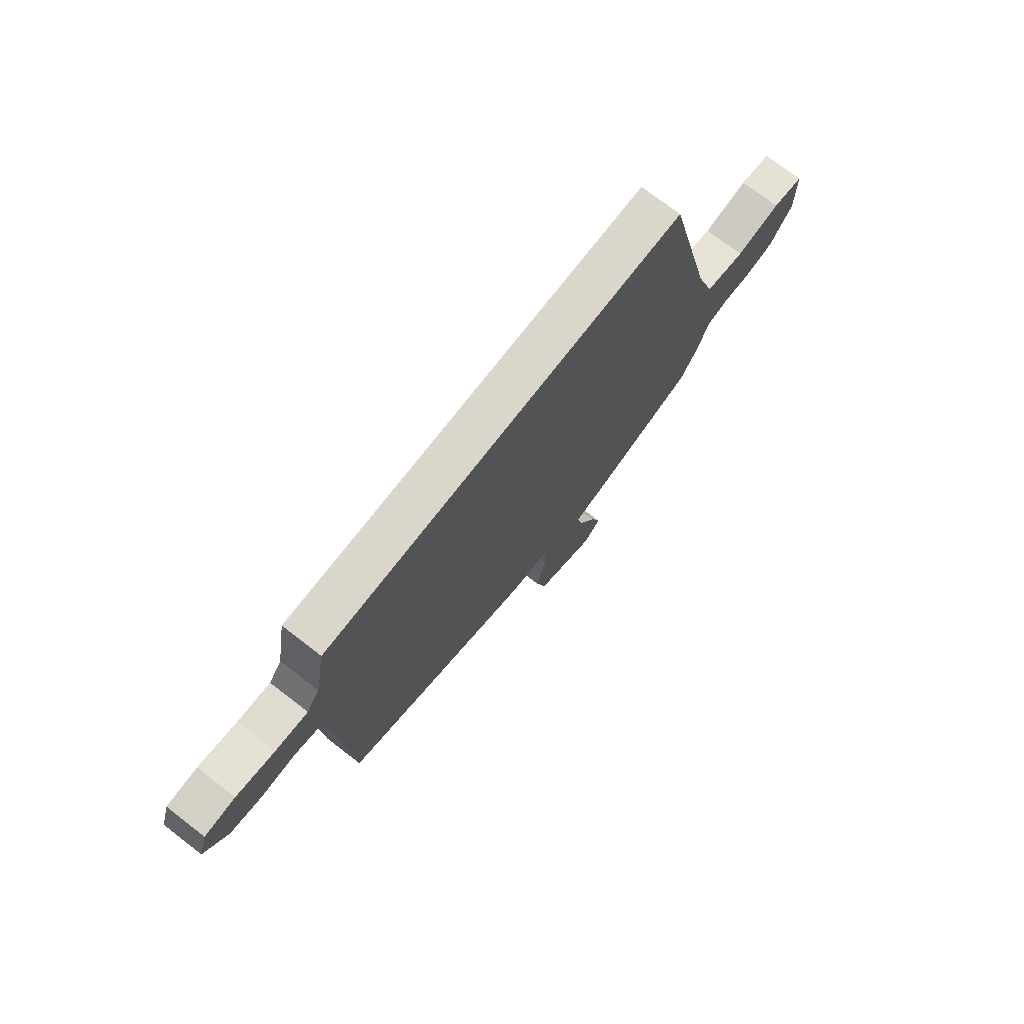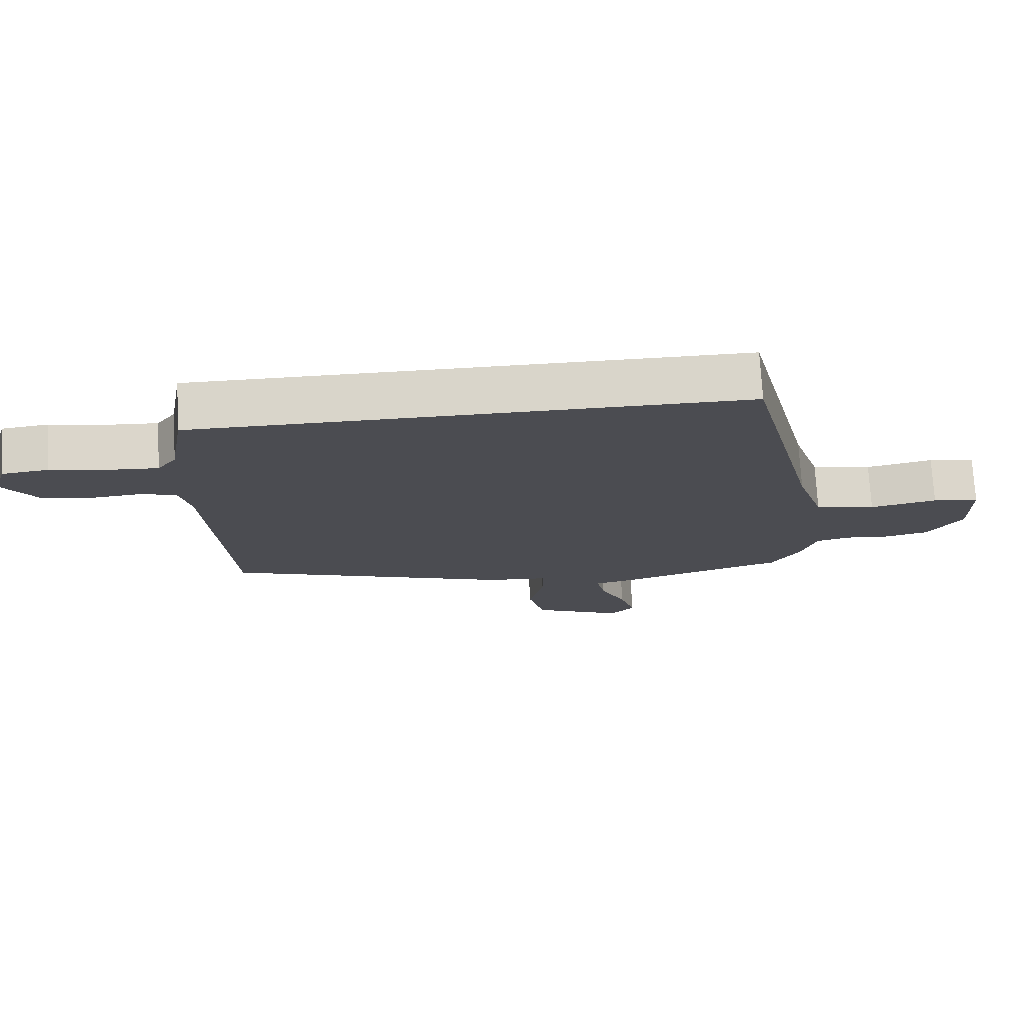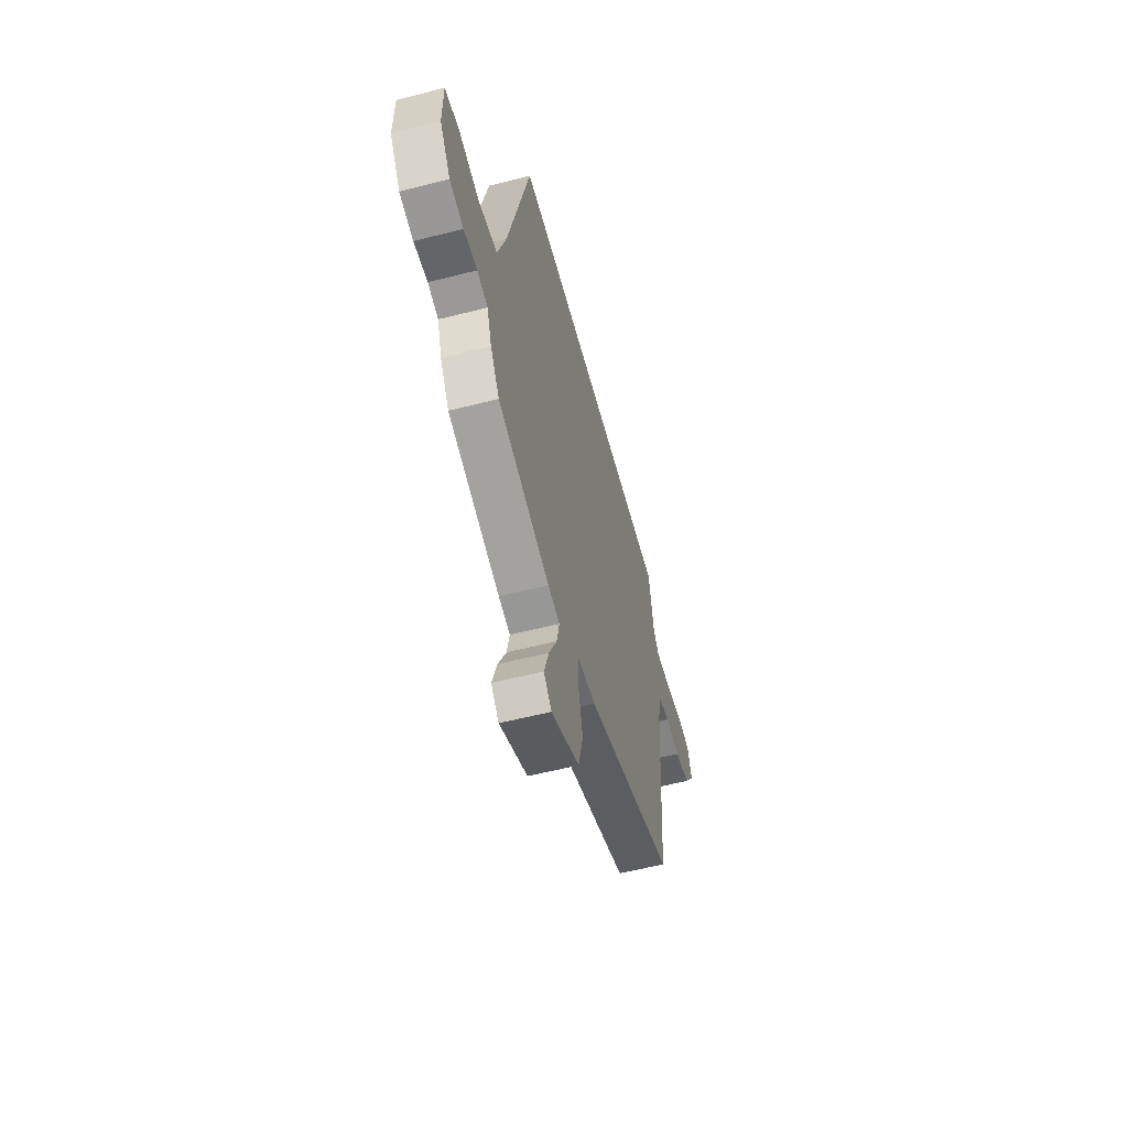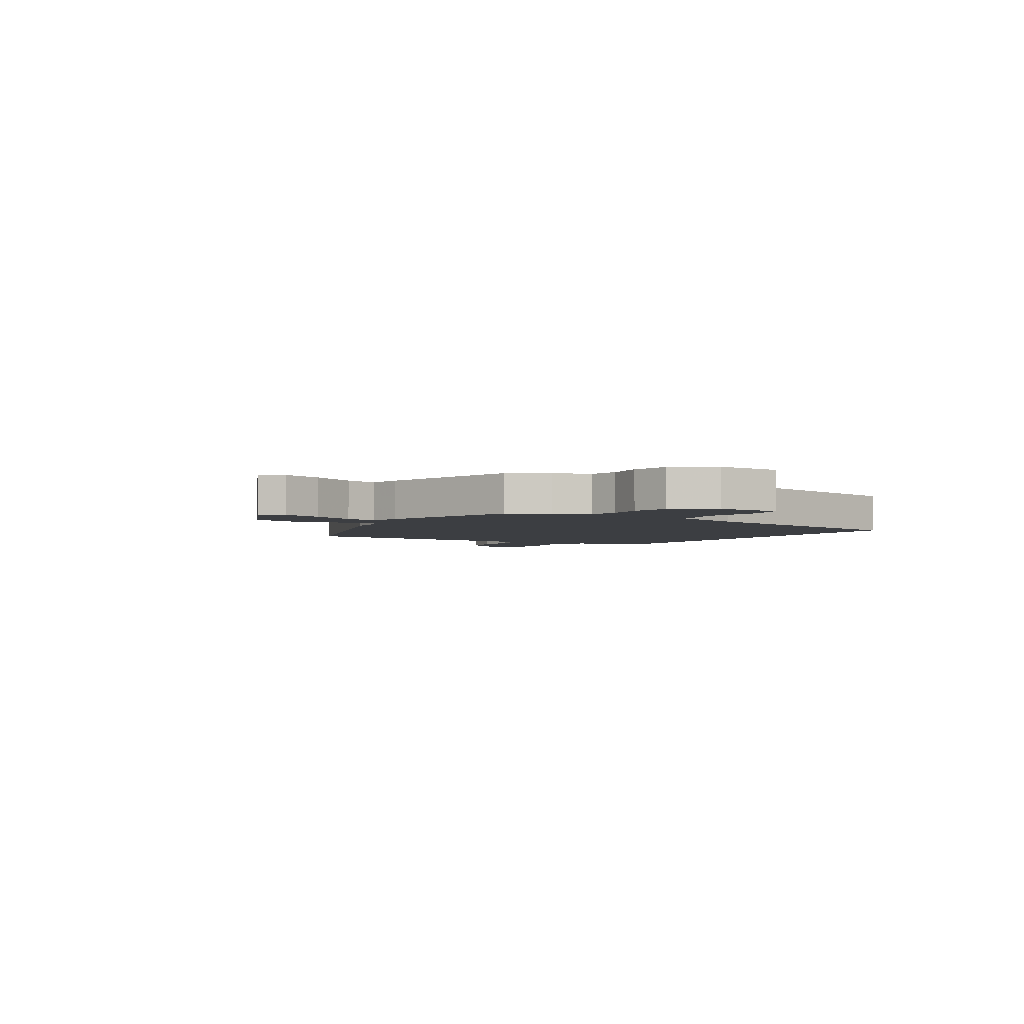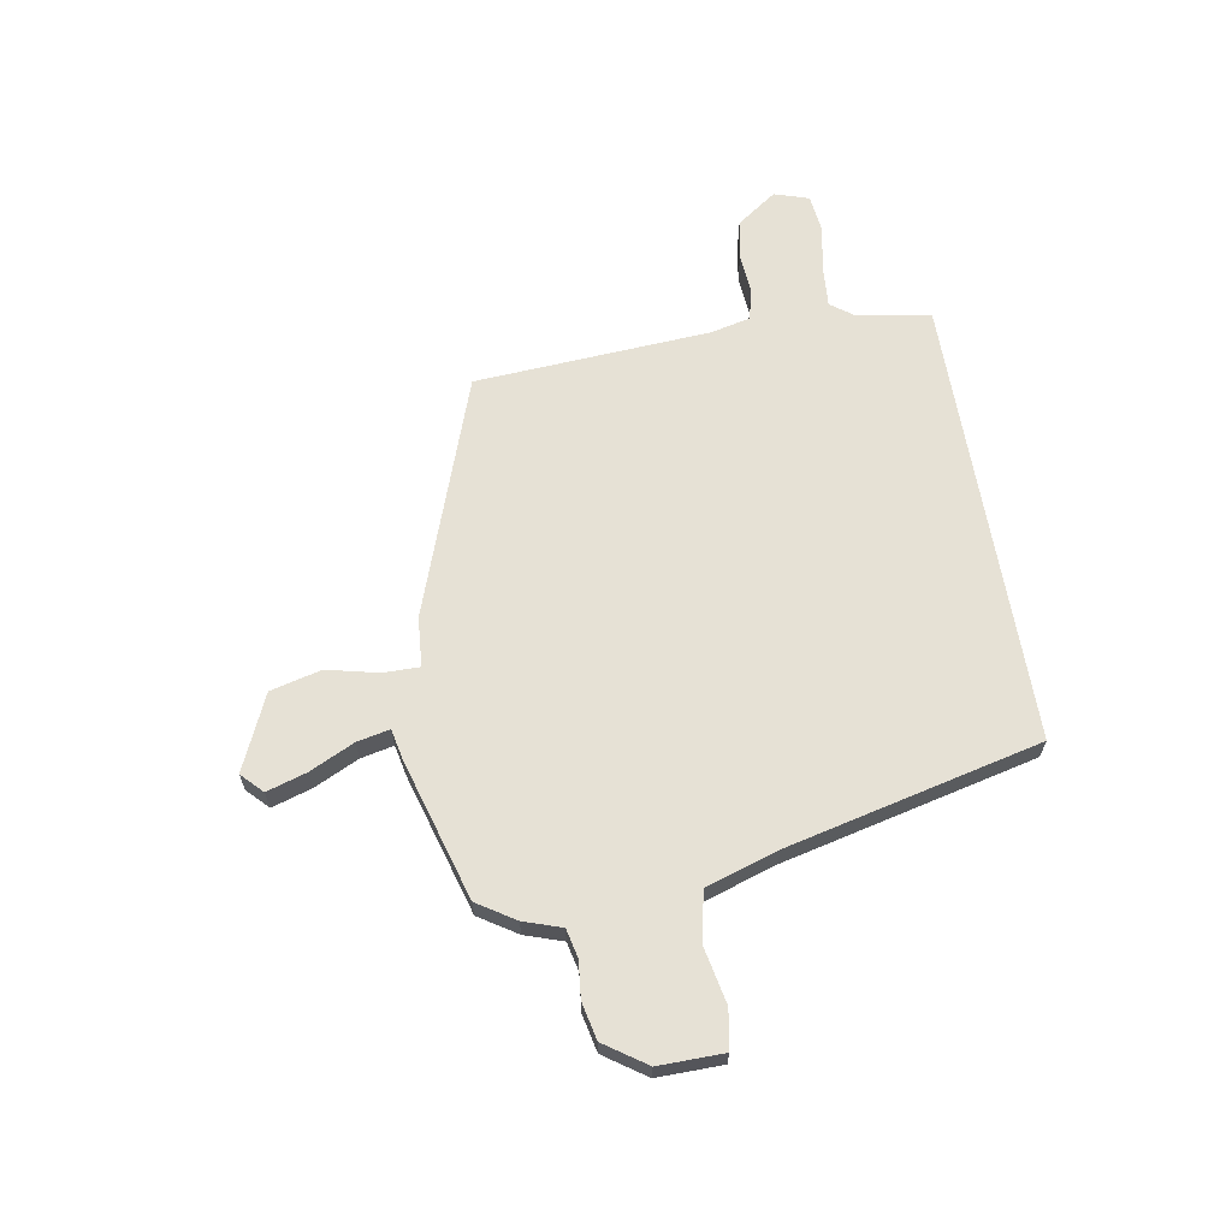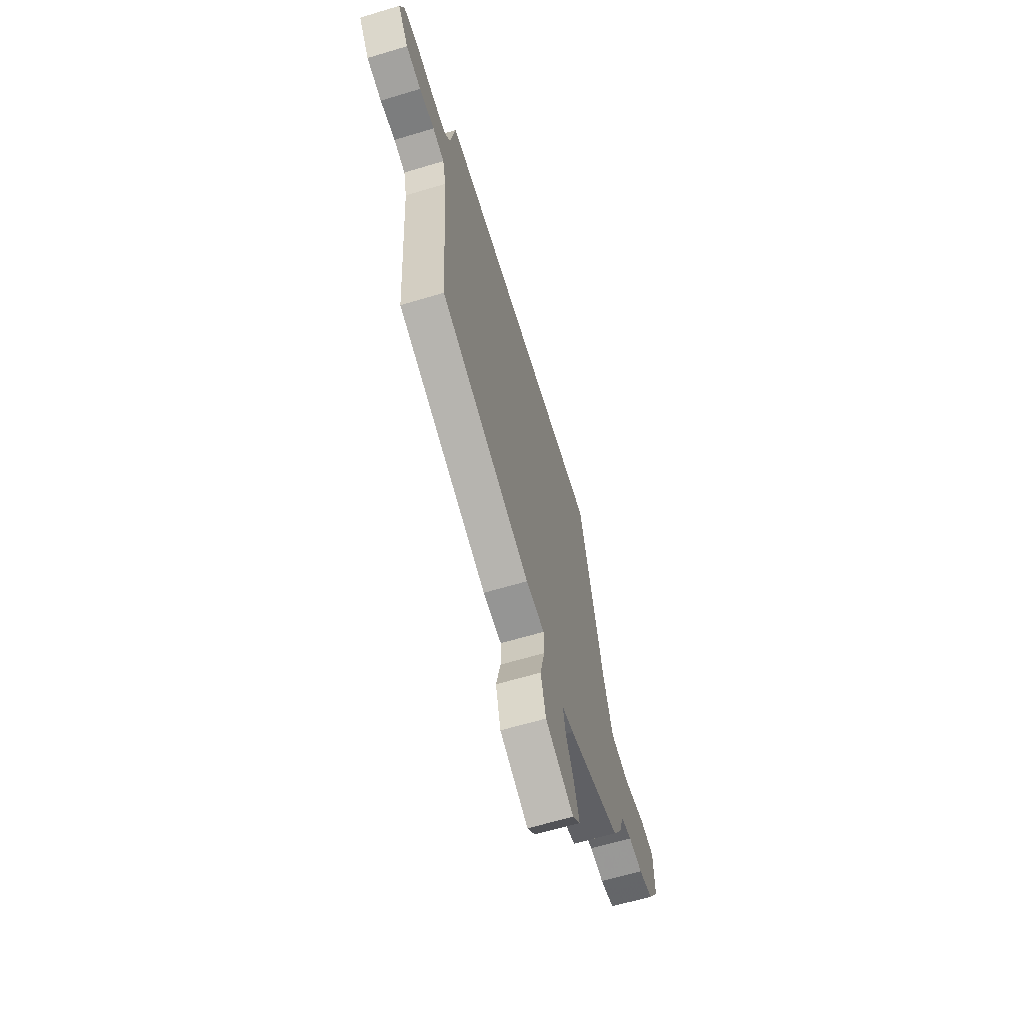
<metadata>
{"format":"obj","ext":"obj","renderer":"f3d","projection":"perspective","resolution":1024,"background":"white","views":[{"elev":73.6,"azim":127.6,"up":"+Z"},{"elev":74.4,"azim":176.8,"up":"+Z"},{"elev":-57.0,"azim":-75.1,"up":"+Z"},{"elev":-3.3,"azim":-122.0,"up":"+Y"},{"elev":64.4,"azim":-99.6,"up":"+Y"},{"elev":-63.3,"azim":106.9,"up":"+Z"}]}
</metadata>
<code>
v 0.445 0.07 -0.322
v 0.008 0.07 -0.474
v -0.082 0.07 -0.481
v -0.082 0.07 -0.547
v -0.06 0.07 -0.641
v -0.084 0.07 -0.734
v -0.221 0.07 -0.795
v -0.259 0.07 -0.758
v -0.236 0.07 -0.685
v -0.197 0.07 -0.604
v -0.184 0.07 -0.544
v -0.241 0.07 -0.532
v -0.496 0.07 -0.456
v -0.54 0.07 -0.387
v -0.563 0.07 -0.318
v -0.615 0.07 -0.306
v -0.682 0.07 -0.313
v -0.75 0.07 -0.298
v -0.802 0.07 -0.222
v -0.8 0.07 -0.103
v -0.729 0.07 -0.091
v -0.627 0.07 -0.112
v -0.535 0.07 -0.094
v -0.492 0.07 0.038
v -0.381 0.07 0.5
v 0.445 0.07 0.5
v 0.469 0.07 0.363
v 0.498 0.07 0.324
v 0.571 0.07 0.329
v 0.658 0.07 0.345
v 0.727 0.07 0.337
v 0.747 0.07 0.274
v 0.695 0.07 0.201
v 0.622 0.07 0.188
v 0.548 0.07 0.194
v 0.492 0.07 0.18
v 0.475 0.07 0.108
v 0.445 0 -0.322
v 0.008 0 -0.474
v -0.082 0 -0.481
v -0.082 0 -0.547
v -0.06 0 -0.641
v -0.084 0 -0.734
v -0.221 0 -0.795
v -0.259 0 -0.758
v -0.236 0 -0.685
v -0.197 0 -0.604
v -0.184 0 -0.544
v -0.241 0 -0.532
v -0.496 0 -0.456
v -0.54 0 -0.387
v -0.563 0 -0.318
v -0.615 0 -0.306
v -0.682 0 -0.313
v -0.75 0 -0.298
v -0.802 0 -0.222
v -0.8 0 -0.103
v -0.729 0 -0.091
v -0.627 0 -0.112
v -0.535 0 -0.094
v -0.492 0 0.038
v -0.381 0 0.5
v 0.445 0 0.5
v 0.469 0 0.363
v 0.498 0 0.324
v 0.571 0 0.329
v 0.658 0 0.345
v 0.727 0 0.337
v 0.747 0 0.274
v 0.695 0 0.201
v 0.622 0 0.188
v 0.548 0 0.194
v 0.492 0 0.18
v 0.475 0 0.108
f 33 34 35
f 32 33 35
f 31 32 35
f 30 31 35
f 29 30 35
f 28 29 35 36
f 27 28 36 37
f 1 2 3
f 37 1 3
f 27 37 3
f 26 27 3
f 25 26 3
f 24 25 3
f 20 21 22
f 19 20 22
f 18 19 22
f 17 18 22
f 16 17 22
f 15 16 22 23
f 24 3 4
f 23 24 4
f 15 23 4
f 14 15 4
f 13 14 4
f 12 13 4
f 11 12 4
f 8 9 10
f 7 8 10
f 7 10 11
f 6 7 11
f 5 6 11
f 4 5 11
f 72 71 70
f 72 70 69
f 72 69 68
f 72 68 67
f 72 67 66
f 73 72 66 65
f 74 73 65 64
f 40 39 38
f 40 38 74
f 40 74 64
f 40 64 63
f 40 63 62
f 40 62 61
f 59 58 57
f 59 57 56
f 59 56 55
f 59 55 54
f 59 54 53
f 60 59 53 52
f 41 40 61
f 41 61 60
f 41 60 52
f 41 52 51
f 41 51 50
f 41 50 49
f 41 49 48
f 47 46 45
f 47 45 44
f 48 47 44
f 48 44 43
f 48 43 42
f 48 42 41
f 1 38 39 2
f 2 39 40 3
f 3 40 41 4
f 4 41 42 5
f 5 42 43 6
f 6 43 44 7
f 7 44 45 8
f 8 45 46 9
f 9 46 47 10
f 10 47 48 11
f 11 48 49 12
f 12 49 50 13
f 13 50 51 14
f 14 51 52 15
f 15 52 53 16
f 16 53 54 17
f 17 54 55 18
f 18 55 56 19
f 19 56 57 20
f 20 57 58 21
f 21 58 59 22
f 22 59 60 23
f 23 60 61 24
f 24 61 62 25
f 25 62 63 26
f 26 63 64 27
f 27 64 65 28
f 28 65 66 29
f 29 66 67 30
f 30 67 68 31
f 31 68 69 32
f 32 69 70 33
f 33 70 71 34
f 34 71 72 35
f 35 72 73 36
f 36 73 74 37
f 37 74 38 1

</code>
